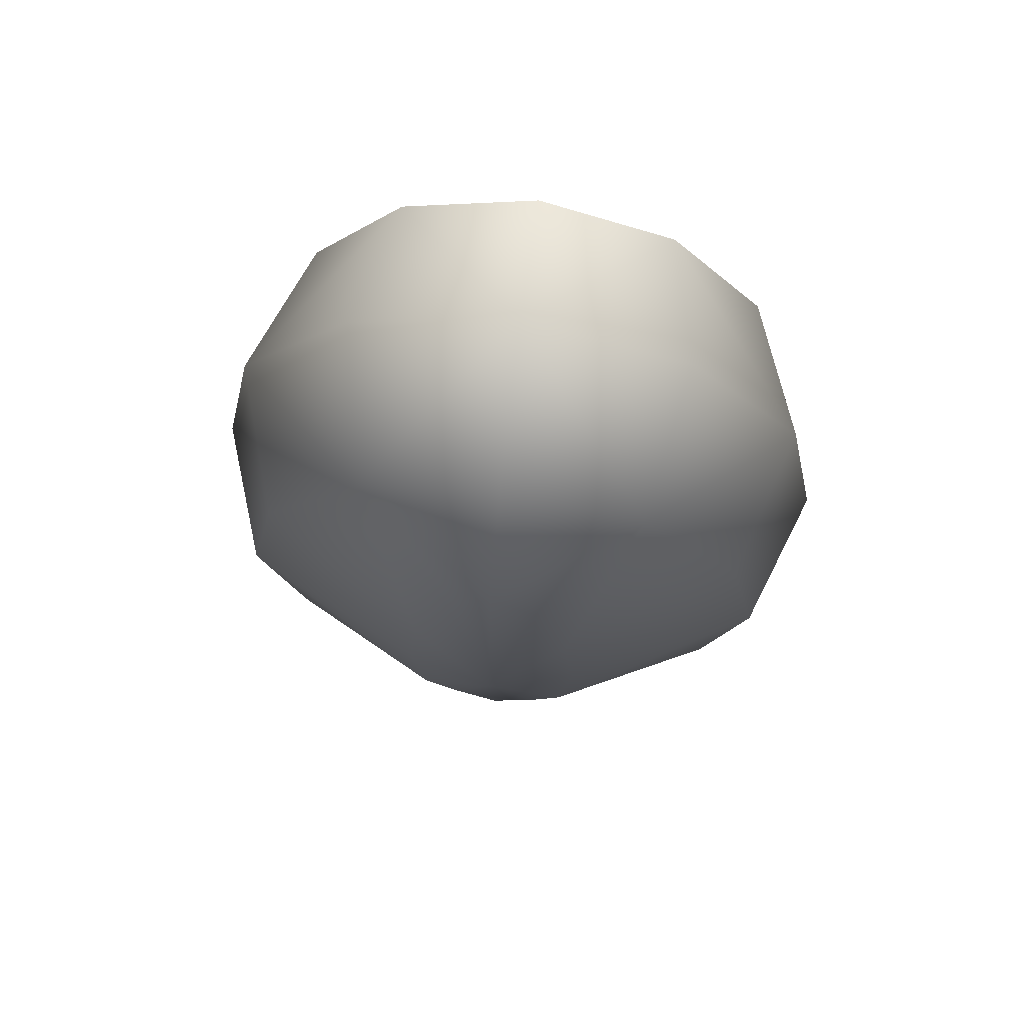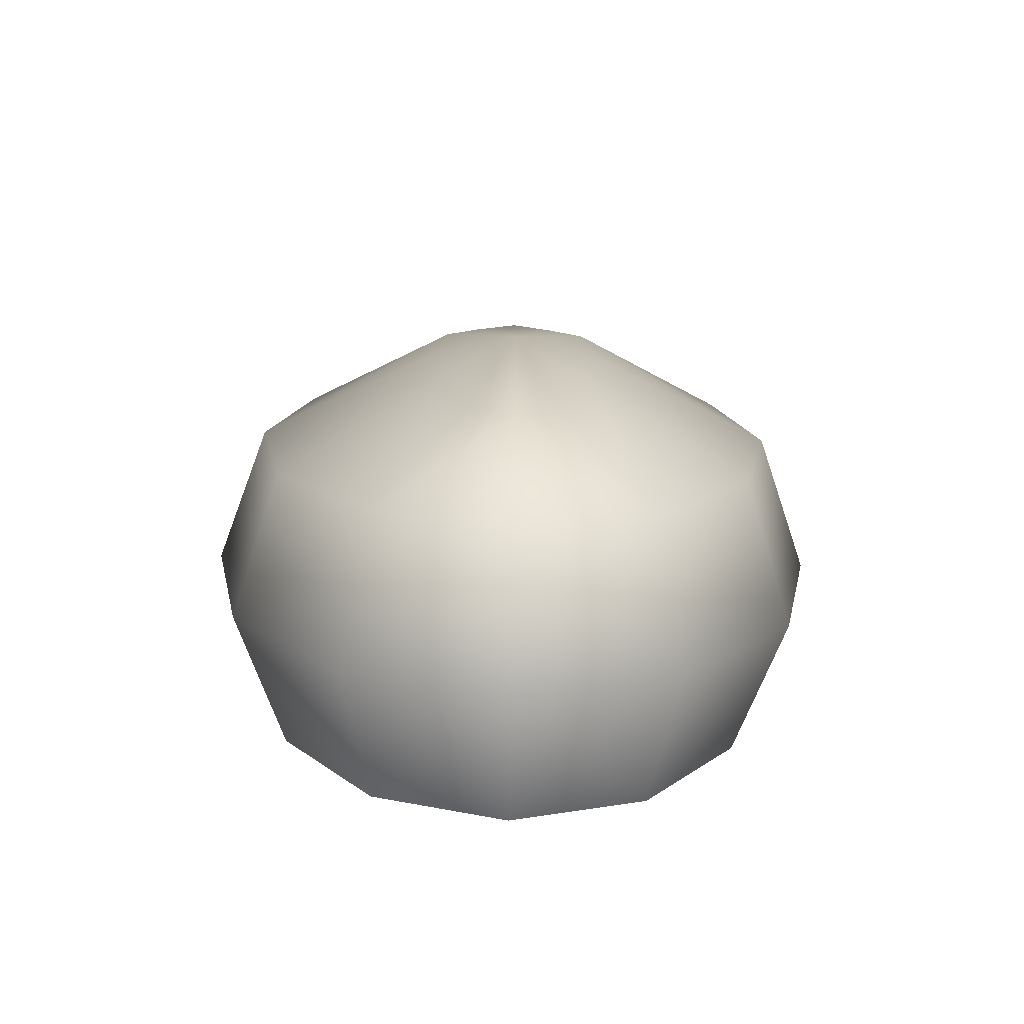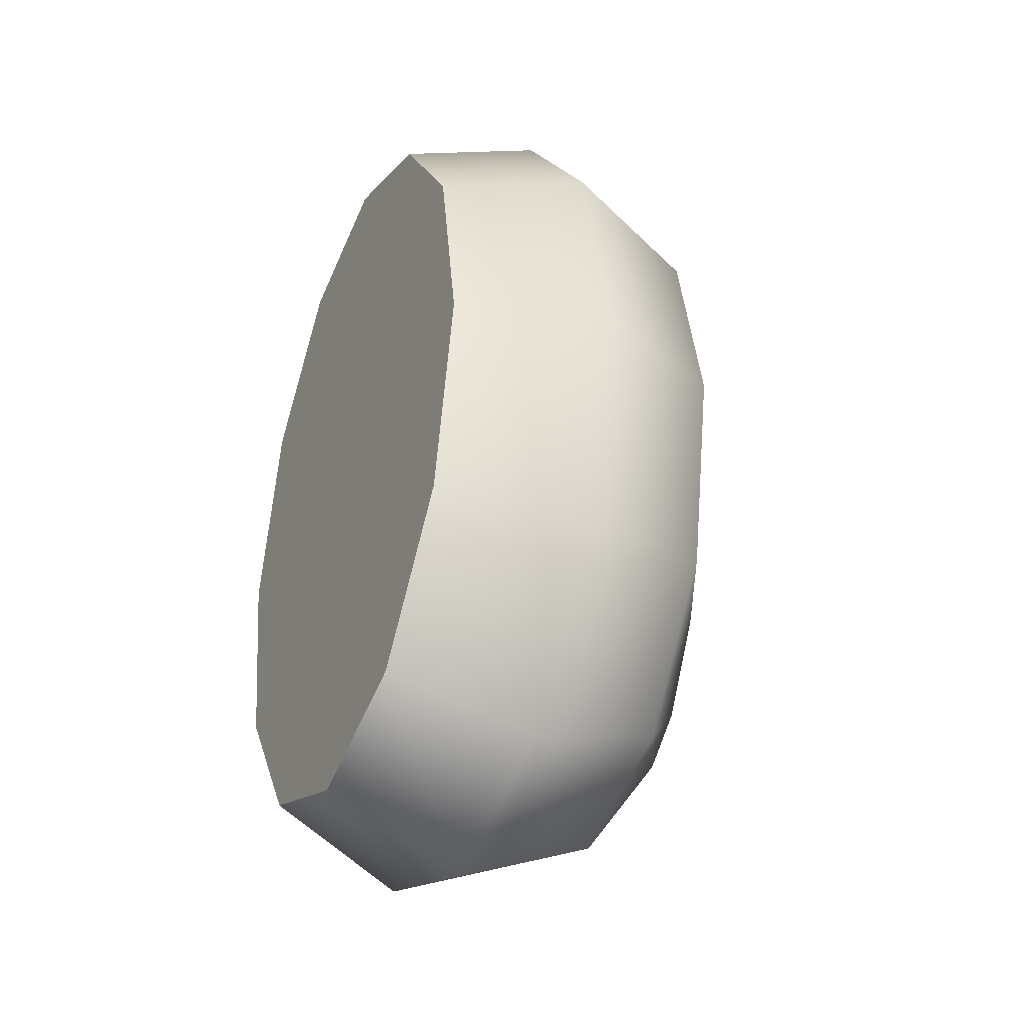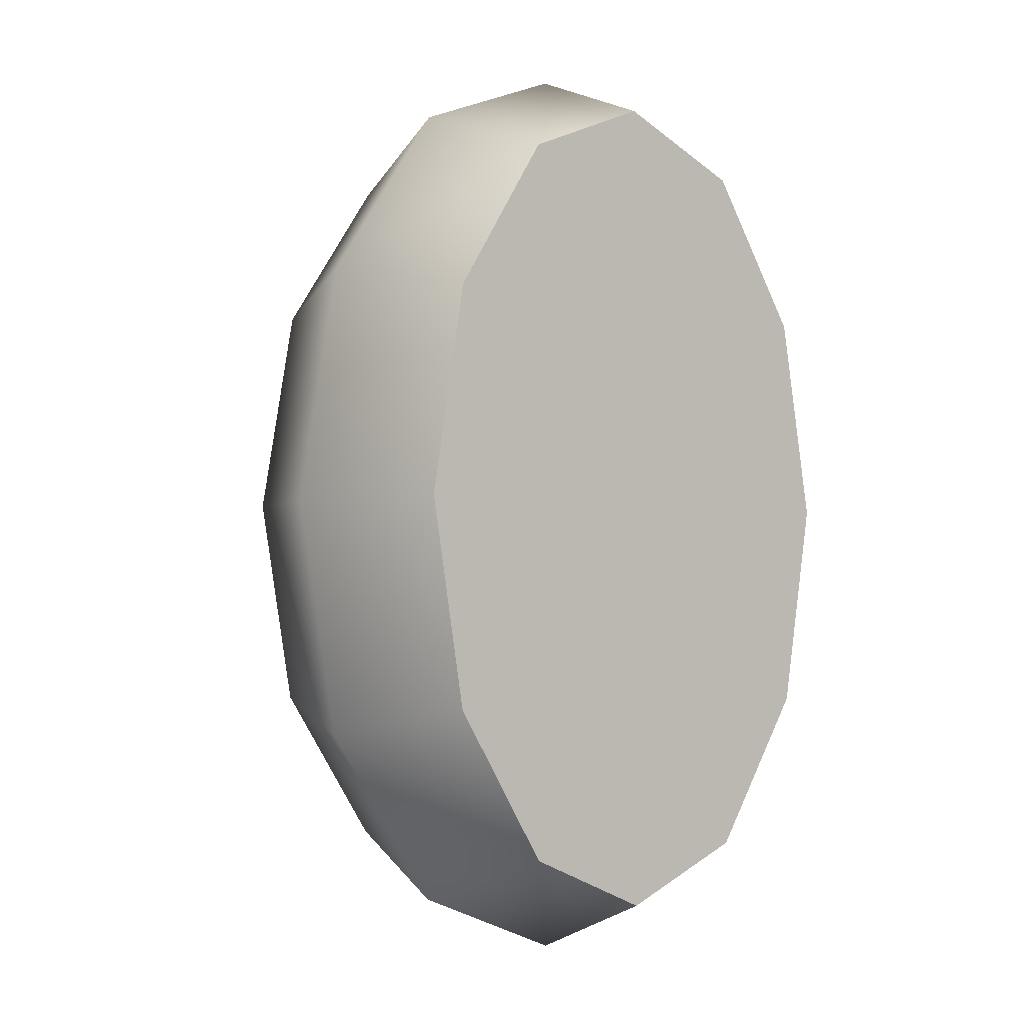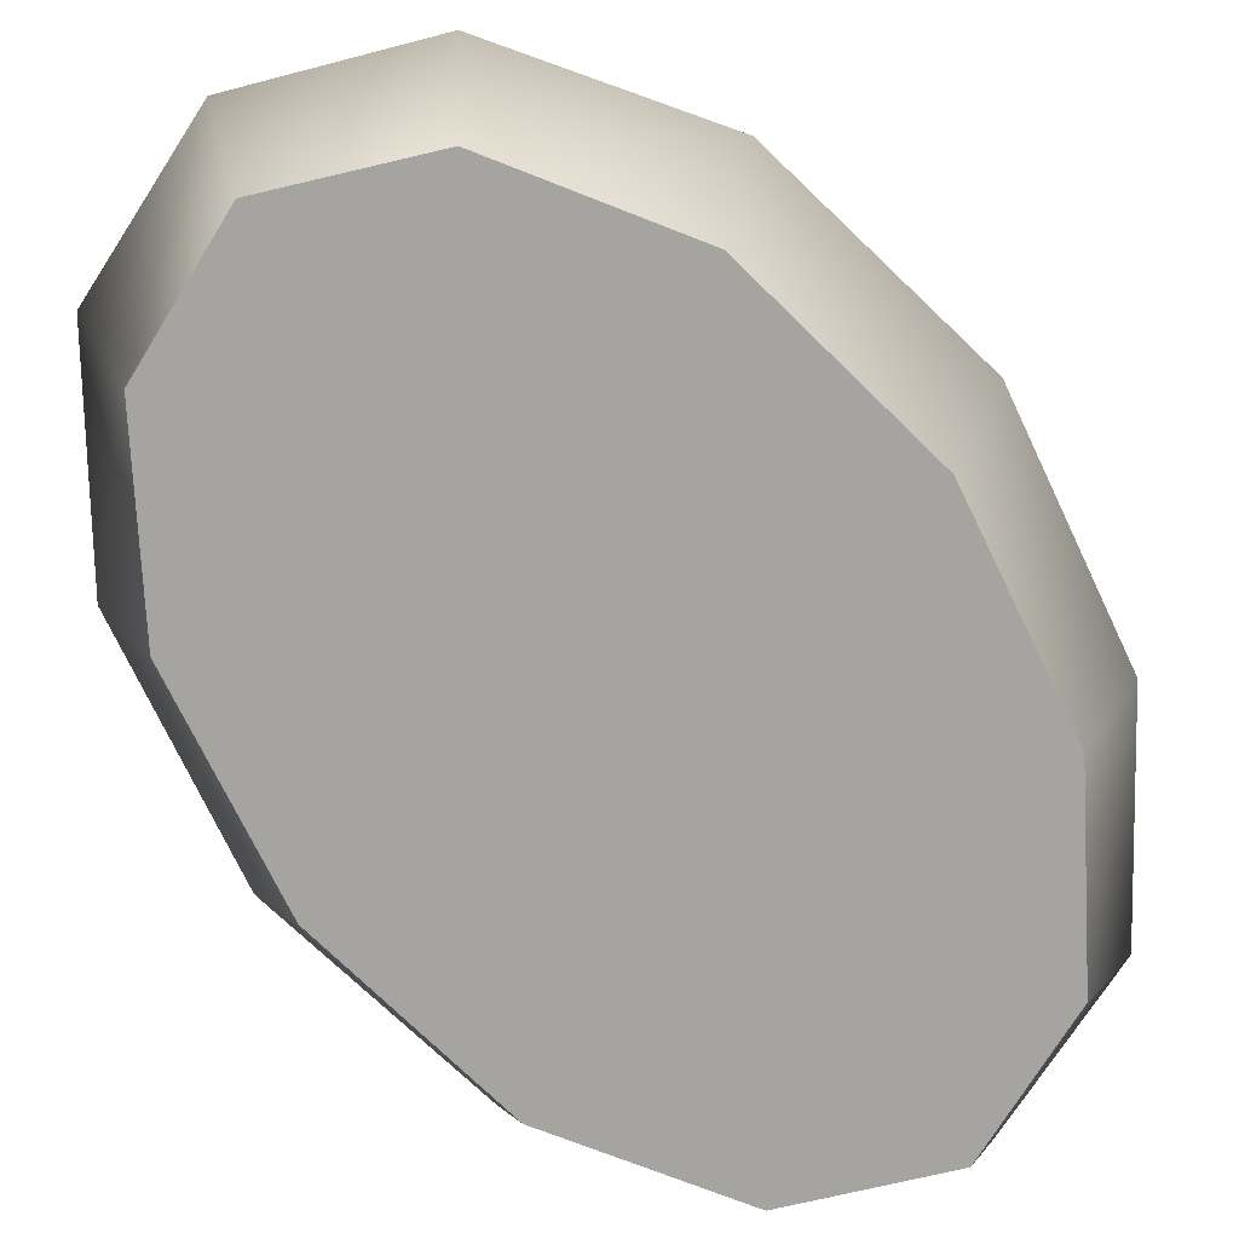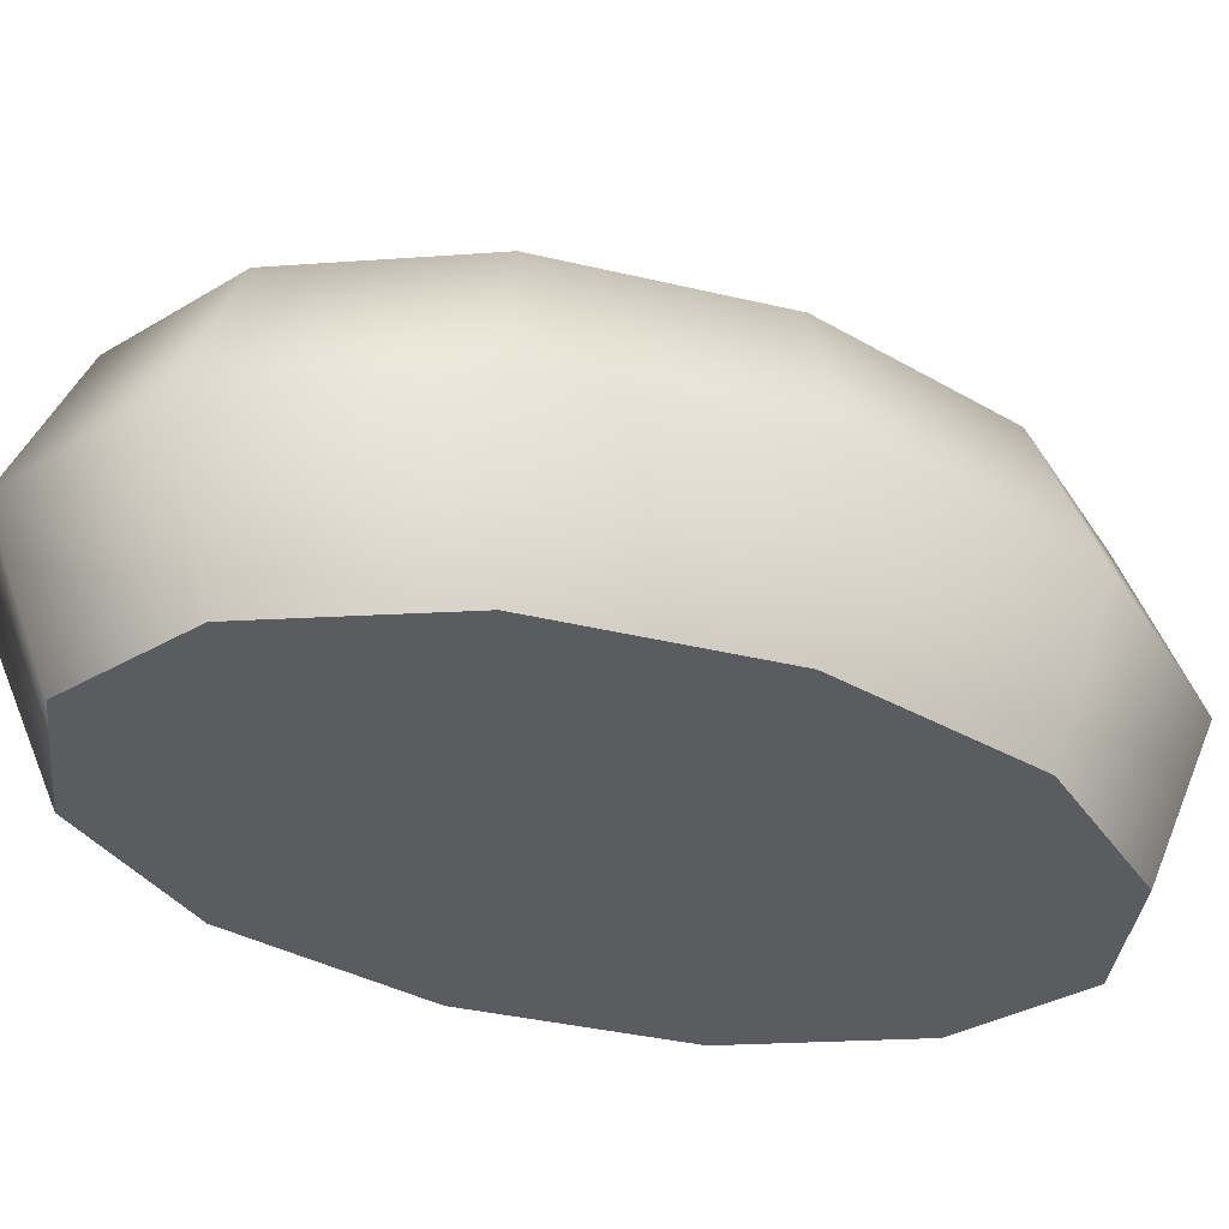
<metadata>
{"format":"obj","ext":"obj","renderer":"f3d","projection":"perspective","resolution":1024,"background":"white","views":[{"elev":75.3,"azim":-172.6,"up":"+Z"},{"elev":-76.1,"azim":179.0,"up":"+Z"},{"elev":-39.1,"azim":63.5,"up":"+Z"},{"elev":-3.0,"azim":-40.5,"up":"+Z"},{"elev":-73.5,"azim":35.8,"up":"+Y"},{"elev":-33.6,"azim":61.4,"up":"+Y"}]}
</metadata>
<code>
v 6.09 -1.358 0.375
v 7.391 1.872 0.375
v 6.244 5.102 0.375
v 2.033 7.144 0.375
v -0 7.648 0.375
v 5.274 -1.358 5.098
v 6.401 1.872 5.749
v 5.407 5.102 4.989
v 1.761 7.144 3.641
v 3.045 -1.358 8.556
v 3.696 1.872 9.683
v 3.122 5.102 8.366
v 1.017 6.907 6.032
v 0 -1.358 9.821
v 0 1.872 11.12
v 0 5.102 9.602
v 0 6.907 6.907
v -3.045 -1.358 8.556
v -3.696 1.872 9.683
v -3.122 5.102 8.366
v -1.017 6.907 6.032
v -5.274 -1.358 5.098
v -6.401 1.872 5.749
v -5.407 5.102 4.989
v -1.761 7.144 3.641
v -6.09 -1.358 0.375
v -7.391 1.872 0.375
v -6.244 5.102 0.375
v -2.033 7.144 0.375
v -5.274 -1.358 -4.348
v -6.401 1.872 -4.999
v -5.407 5.102 -4.239
v -1.761 7.144 -2.891
v -3.045 -1.358 -7.806
v -3.696 1.872 -8.933
v -3.122 5.102 -7.616
v -1.017 6.907 -5.282
v -0 -1.358 -9.071
v -0 1.872 -10.37
v -0 5.102 -8.852
v -0 6.907 -6.157
v 3.045 -1.358 -7.806
v 3.696 1.872 -8.933
v 3.122 5.102 -7.616
v 1.017 6.907 -5.282
v 5.274 -1.358 -4.348
v 6.401 1.872 -4.999
v 5.407 5.102 -4.239
v 1.761 7.144 -2.891
v -0 -1.358 0.375
g Cylinder02
f 1 6 50
f 1 2 7
f 1 7 6
f 2 3 7
f 3 8 7
f 3 4 9
f 3 9 8
f 4 5 9
f 6 10 50
f 6 7 10
f 7 11 10
f 7 8 12
f 7 12 11
f 8 9 12
f 9 13 12
f 9 5 13
f 10 14 50
f 10 11 15
f 10 15 14
f 11 12 15
f 12 16 15
f 12 13 17
f 12 17 16
f 13 5 17
f 14 18 50
f 14 15 18
f 15 19 18
f 15 16 20
f 15 20 19
f 16 17 20
f 17 21 20
f 17 5 21
f 18 22 50
f 18 19 23
f 18 23 22
f 19 20 23
f 20 24 23
f 20 21 25
f 20 25 24
f 21 5 25
f 22 26 50
f 22 23 26
f 23 27 26
f 23 24 28
f 23 28 27
f 24 25 28
f 25 29 28
f 25 5 29
f 26 30 50
f 26 27 31
f 26 31 30
f 27 28 31
f 28 32 31
f 28 29 33
f 28 33 32
f 29 5 33
f 30 34 50
f 30 31 34
f 31 35 34
f 31 32 36
f 31 36 35
f 32 33 36
f 33 37 36
f 33 5 37
f 34 38 50
f 34 35 39
f 34 39 38
f 35 36 39
f 36 40 39
f 36 37 41
f 36 41 40
f 37 5 41
f 38 42 50
f 38 39 42
f 39 43 42
f 39 40 44
f 39 44 43
f 40 41 44
f 41 45 44
f 41 5 45
f 42 46 50
f 42 43 47
f 42 47 46
f 43 44 47
f 44 48 47
f 44 45 49
f 44 49 48
f 45 5 49
f 46 1 50
f 46 47 1
f 47 2 1
f 47 48 3
f 47 3 2
f 48 49 3
f 49 4 3
f 49 5 4

</code>
